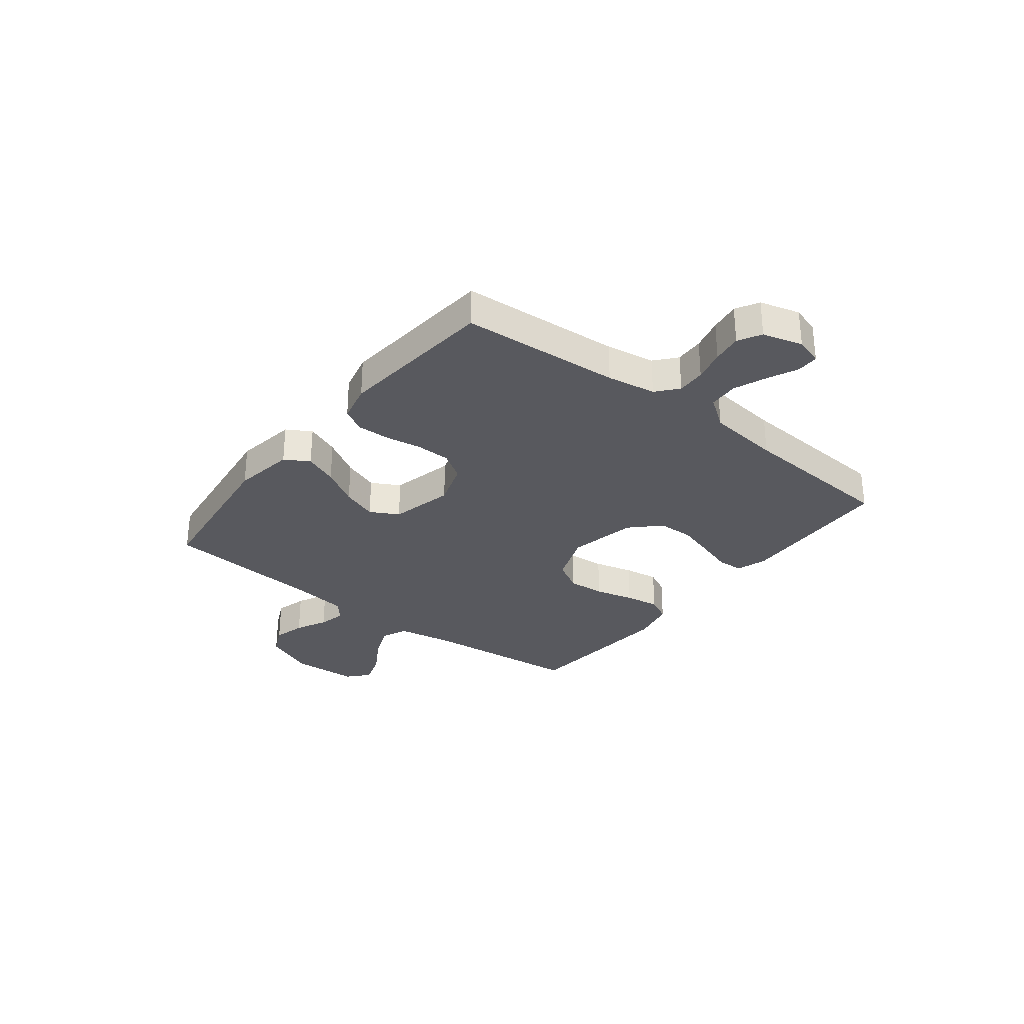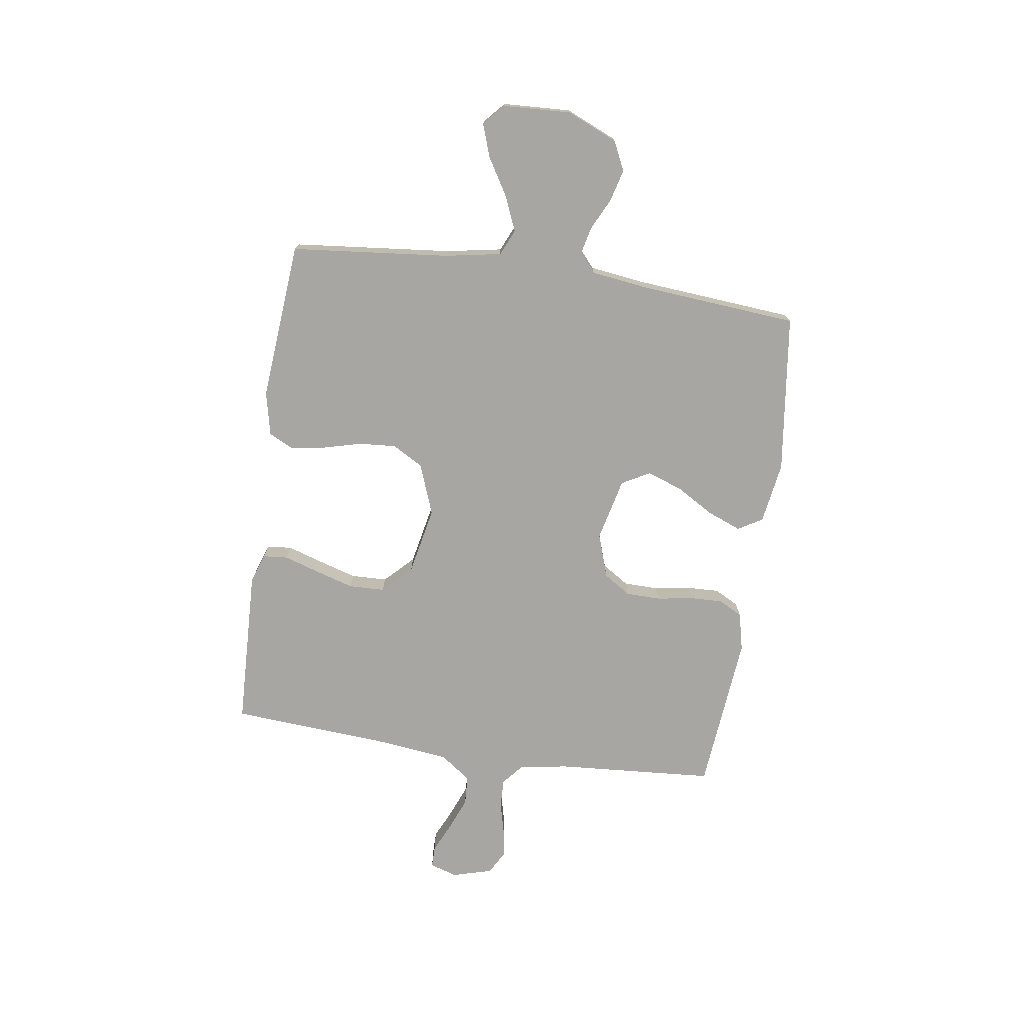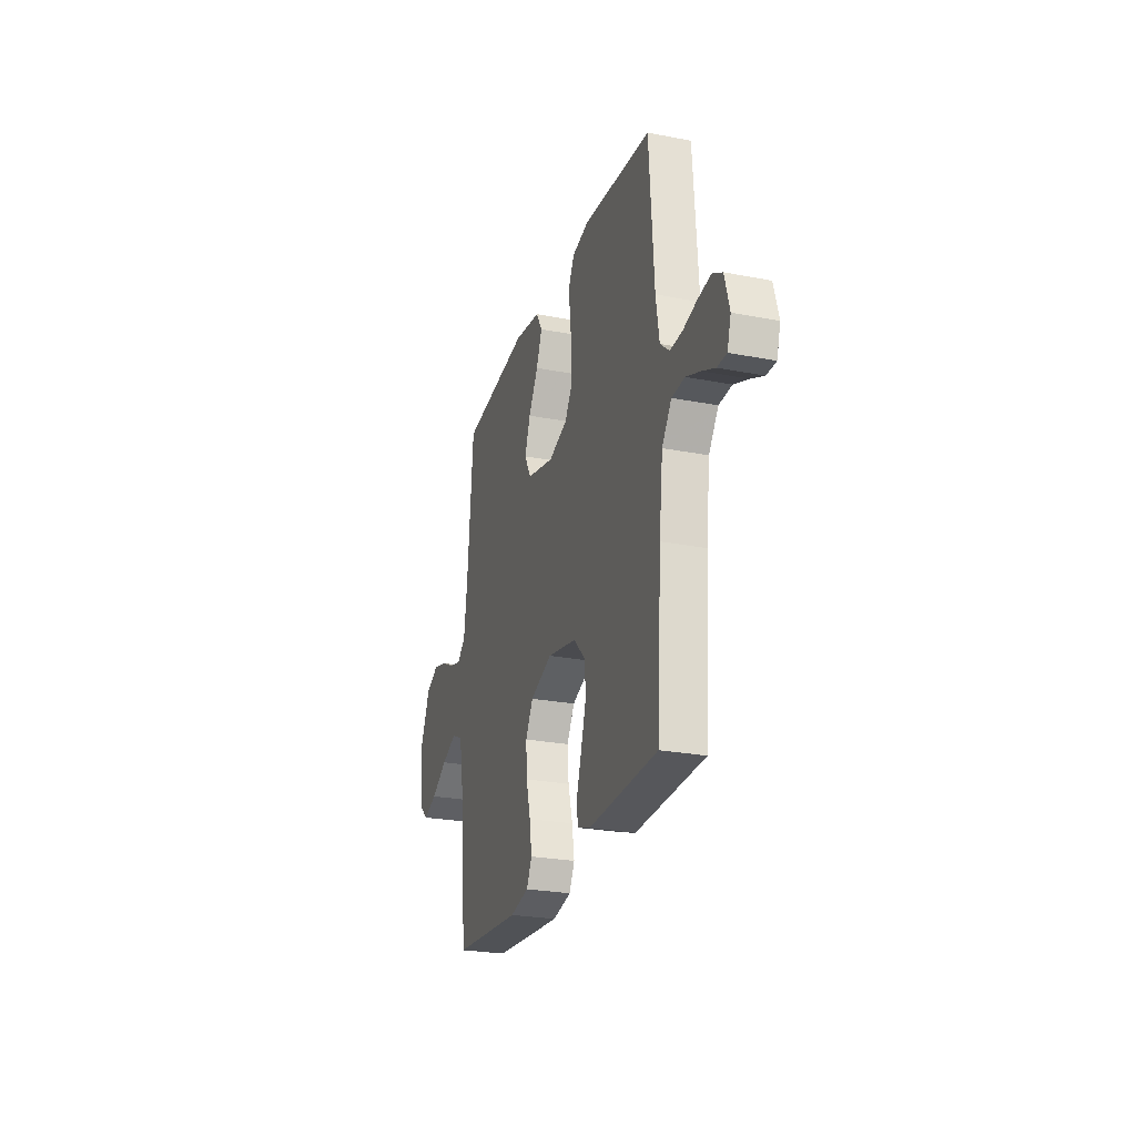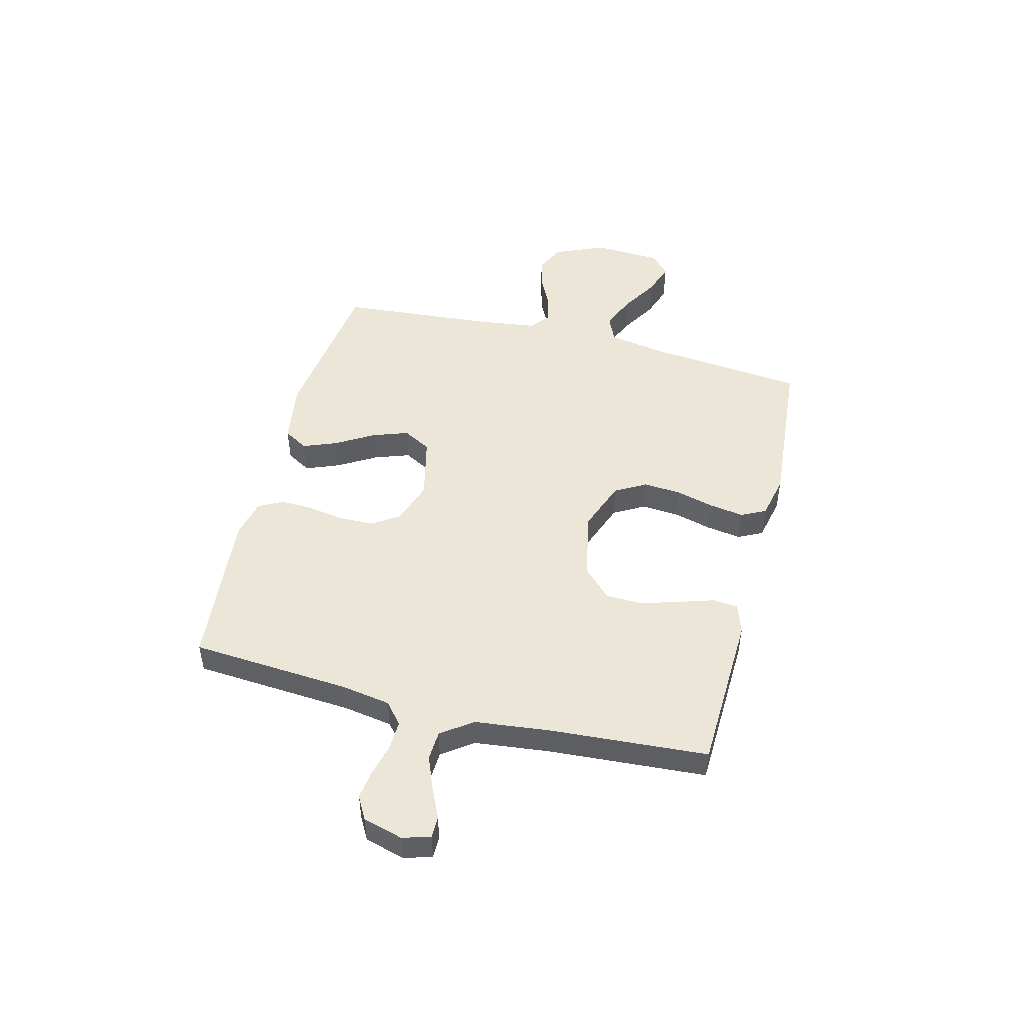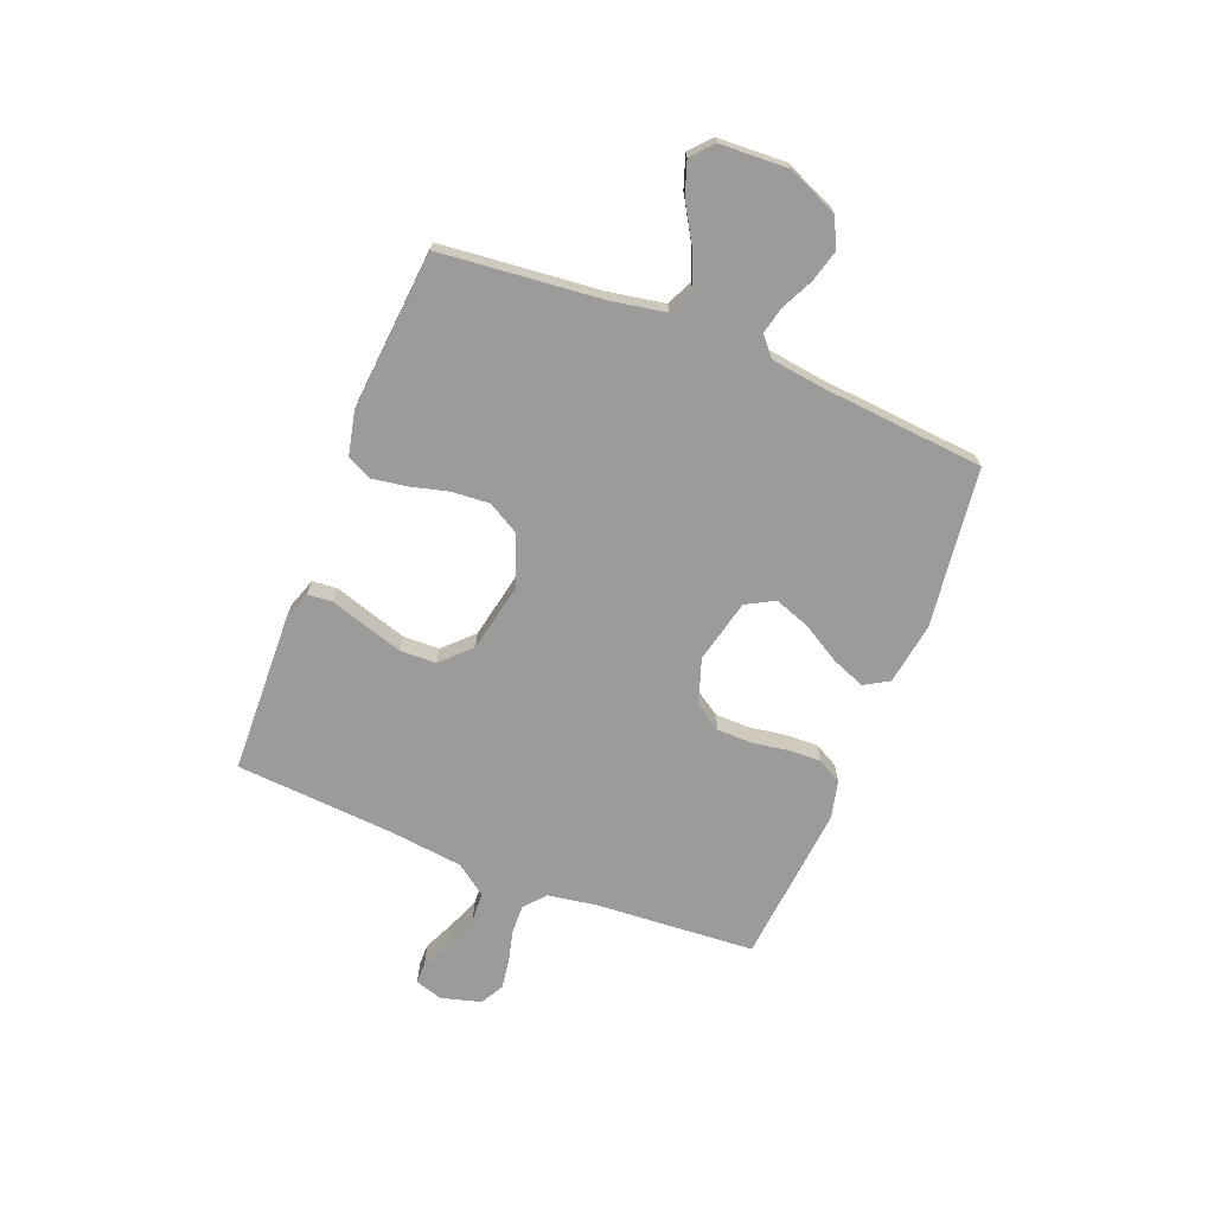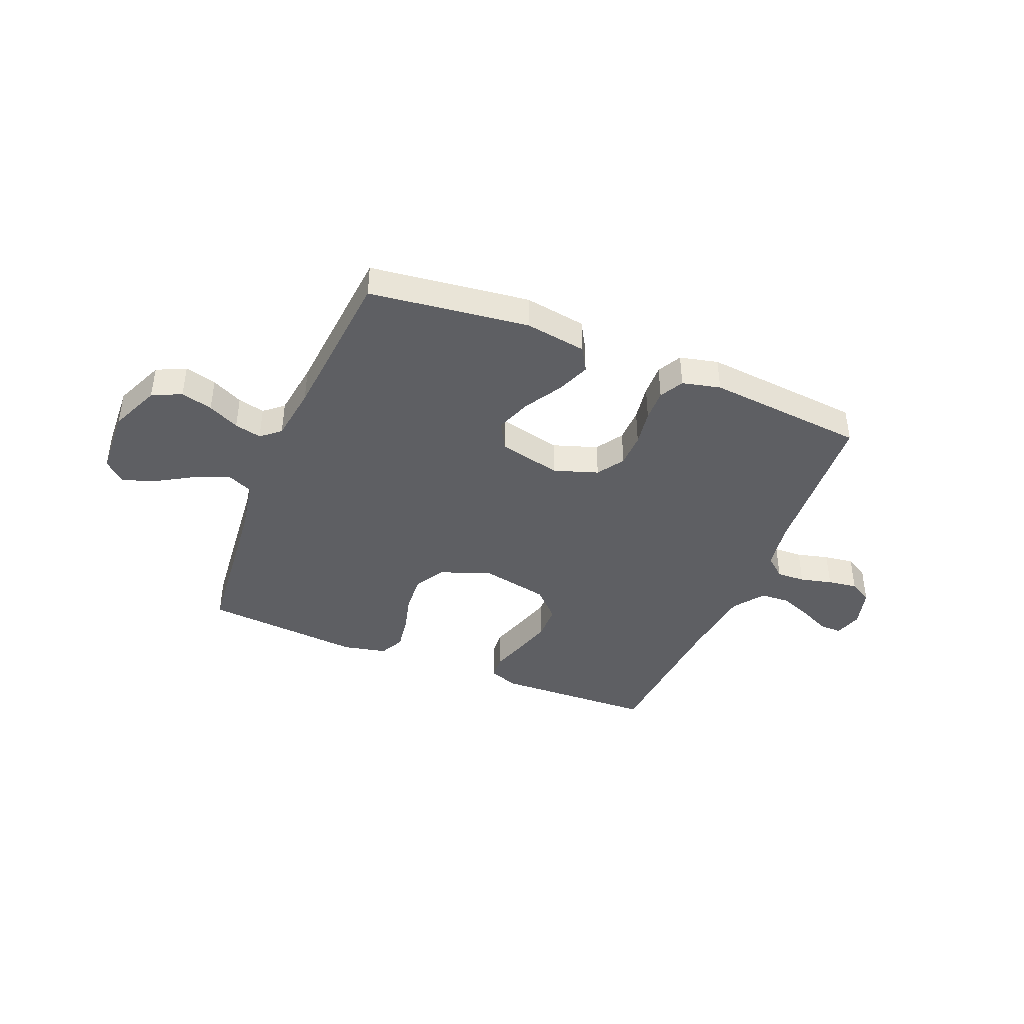
<metadata>
{"format":"obj","ext":"obj","renderer":"f3d","projection":"perspective","resolution":1024,"background":"white","views":[{"elev":-30.4,"azim":52.0,"up":"+Y"},{"elev":-74.3,"azim":-98.3,"up":"+Y"},{"elev":-25.3,"azim":72.6,"up":"+Z"},{"elev":48.9,"azim":104.3,"up":"+Y"},{"elev":-69.9,"azim":-111.7,"up":"+Y"},{"elev":-41.2,"azim":-22.3,"up":"+Y"}]}
</metadata>
<code>
v -0.5 0.07 0.5
v -0.2 0.07 0.538
v -0.084 0.07 0.52
v -0.057 0.07 0.474
v -0.082 0.07 0.411
v -0.124 0.07 0.34
v -0.148 0.07 0.273
v -0.119 0.07 0.22
v 0 0.07 0.192
v 0.083 0.07 0.22
v 0.116 0.07 0.271
v 0.117 0.07 0.336
v 0.106 0.07 0.405
v 0.104 0.07 0.466
v 0.128 0.07 0.511
v 0.2 0.07 0.528
v 0.5 0.07 0.5
v 0.521 0.07 0.2
v 0.536 0.07 0.108
v 0.576 0.07 0.074
v 0.63 0.07 0.076
v 0.69 0.07 0.091
v 0.746 0.07 0.099
v 0.789 0.07 0.075
v 0.81 0.07 0
v 0.794 0.07 -0.052
v 0.753 0.07 -0.052
v 0.697 0.07 -0.026
v 0.635 0.07 -0.001
v 0.579 0.07 -0.004
v 0.537 0.07 -0.062
v 0.521 0.07 -0.2
v 0.5 0.07 -0.5
v 0.2 0.07 -0.511
v 0.144 0.07 -0.492
v 0.14 0.07 -0.445
v 0.161 0.07 -0.379
v 0.183 0.07 -0.306
v 0.181 0.07 -0.238
v 0.128 0.07 -0.185
v 0 0.07 -0.159
v -0.096 0.07 -0.195
v -0.129 0.07 -0.253
v -0.124 0.07 -0.323
v -0.105 0.07 -0.396
v -0.095 0.07 -0.461
v -0.118 0.07 -0.507
v -0.2 0.07 -0.525
v -0.5 0.07 -0.5
v -0.53 0.07 -0.2
v -0.549 0.07 -0.095
v -0.598 0.07 -0.073
v -0.664 0.07 -0.101
v -0.734 0.07 -0.143
v -0.795 0.07 -0.164
v -0.835 0.07 -0.128
v -0.841 0.07 0
v -0.8 0.07 0.095
v -0.745 0.07 0.121
v -0.685 0.07 0.105
v -0.626 0.07 0.076
v -0.575 0.07 0.064
v -0.539 0.07 0.095
v -0.525 0.07 0.2
v -0.5 0 0.5
v -0.2 0 0.538
v -0.084 0 0.52
v -0.057 0 0.474
v -0.082 0 0.411
v -0.124 0 0.34
v -0.148 0 0.273
v -0.119 0 0.22
v 0 0 0.192
v 0.083 0 0.22
v 0.116 0 0.271
v 0.117 0 0.336
v 0.106 0 0.405
v 0.104 0 0.466
v 0.128 0 0.511
v 0.2 0 0.528
v 0.5 0 0.5
v 0.521 0 0.2
v 0.536 0 0.108
v 0.576 0 0.074
v 0.63 0 0.076
v 0.69 0 0.091
v 0.746 0 0.099
v 0.789 0 0.075
v 0.81 0 0
v 0.794 0 -0.052
v 0.753 0 -0.052
v 0.697 0 -0.026
v 0.635 0 -0.001
v 0.579 0 -0.004
v 0.537 0 -0.062
v 0.521 0 -0.2
v 0.5 0 -0.5
v 0.2 0 -0.511
v 0.144 0 -0.492
v 0.14 0 -0.445
v 0.161 0 -0.379
v 0.183 0 -0.306
v 0.181 0 -0.238
v 0.128 0 -0.185
v 0 0 -0.159
v -0.096 0 -0.195
v -0.129 0 -0.253
v -0.124 0 -0.323
v -0.105 0 -0.396
v -0.095 0 -0.461
v -0.118 0 -0.507
v -0.2 0 -0.525
v -0.5 0 -0.5
v -0.53 0 -0.2
v -0.549 0 -0.095
v -0.598 0 -0.073
v -0.664 0 -0.101
v -0.734 0 -0.143
v -0.795 0 -0.164
v -0.835 0 -0.128
v -0.841 0 0
v -0.8 0 0.095
v -0.745 0 0.121
v -0.685 0 0.105
v -0.626 0 0.076
v -0.575 0 0.064
v -0.539 0 0.095
v -0.525 0 0.2
f 59 60 61
f 58 59 61
f 57 58 61
f 56 57 61
f 55 56 61
f 54 55 61
f 53 54 61
f 52 53 61 62
f 51 52 62 63
f 48 49 50
f 47 48 50
f 46 47 50
f 45 46 50
f 44 45 50
f 51 63 64
f 50 51 64
f 44 50 64
f 43 44 64
f 35 36 37
f 34 35 37
f 33 34 37
f 32 33 37
f 31 32 37 38
f 30 31 38 39
f 26 27 28
f 25 26 28
f 24 25 28
f 23 24 28
f 22 23 28
f 21 22 28
f 20 21 28 29
f 19 20 29 30
f 16 17 18
f 15 16 18
f 14 15 18
f 13 14 18
f 12 13 18
f 11 12 18 19
f 30 39 40
f 19 30 40
f 11 19 40
f 10 11 40
f 4 5 6
f 3 4 6
f 2 3 6
f 1 2 6
f 64 1 6
f 64 6 7
f 64 7 8
f 43 64 8
f 42 43 8
f 41 42 8 9
f 9 10 40 41
f 125 124 123
f 125 123 122
f 125 122 121
f 125 121 120
f 125 120 119
f 125 119 118
f 125 118 117
f 126 125 117 116
f 127 126 116 115
f 114 113 112
f 114 112 111
f 114 111 110
f 114 110 109
f 114 109 108
f 128 127 115
f 128 115 114
f 128 114 108
f 128 108 107
f 101 100 99
f 101 99 98
f 101 98 97
f 101 97 96
f 102 101 96 95
f 103 102 95 94
f 92 91 90
f 92 90 89
f 92 89 88
f 92 88 87
f 92 87 86
f 92 86 85
f 93 92 85 84
f 94 93 84 83
f 82 81 80
f 82 80 79
f 82 79 78
f 82 78 77
f 82 77 76
f 83 82 76 75
f 104 103 94
f 104 94 83
f 104 83 75
f 104 75 74
f 70 69 68
f 70 68 67
f 70 67 66
f 70 66 65
f 70 65 128
f 71 70 128
f 72 71 128
f 72 128 107
f 72 107 106
f 73 72 106 105
f 105 104 74 73
f 1 65 66 2
f 2 66 67 3
f 3 67 68 4
f 4 68 69 5
f 5 69 70 6
f 6 70 71 7
f 7 71 72 8
f 8 72 73 9
f 9 73 74 10
f 10 74 75 11
f 11 75 76 12
f 12 76 77 13
f 13 77 78 14
f 14 78 79 15
f 15 79 80 16
f 16 80 81 17
f 17 81 82 18
f 18 82 83 19
f 19 83 84 20
f 20 84 85 21
f 21 85 86 22
f 22 86 87 23
f 23 87 88 24
f 24 88 89 25
f 25 89 90 26
f 26 90 91 27
f 27 91 92 28
f 28 92 93 29
f 29 93 94 30
f 30 94 95 31
f 31 95 96 32
f 32 96 97 33
f 33 97 98 34
f 34 98 99 35
f 35 99 100 36
f 36 100 101 37
f 37 101 102 38
f 38 102 103 39
f 39 103 104 40
f 40 104 105 41
f 41 105 106 42
f 42 106 107 43
f 43 107 108 44
f 44 108 109 45
f 45 109 110 46
f 46 110 111 47
f 47 111 112 48
f 48 112 113 49
f 49 113 114 50
f 50 114 115 51
f 51 115 116 52
f 52 116 117 53
f 53 117 118 54
f 54 118 119 55
f 55 119 120 56
f 56 120 121 57
f 57 121 122 58
f 58 122 123 59
f 59 123 124 60
f 60 124 125 61
f 61 125 126 62
f 62 126 127 63
f 63 127 128 64
f 64 128 65 1

</code>
